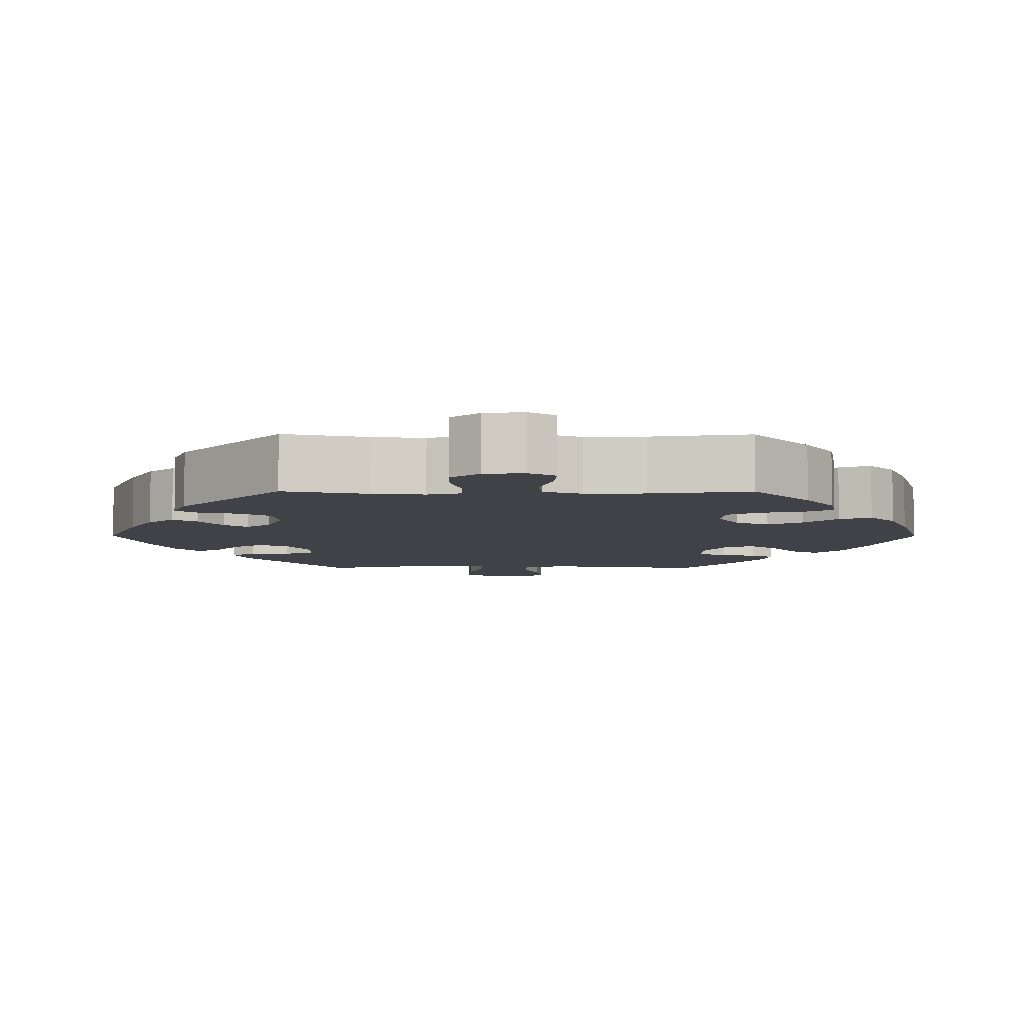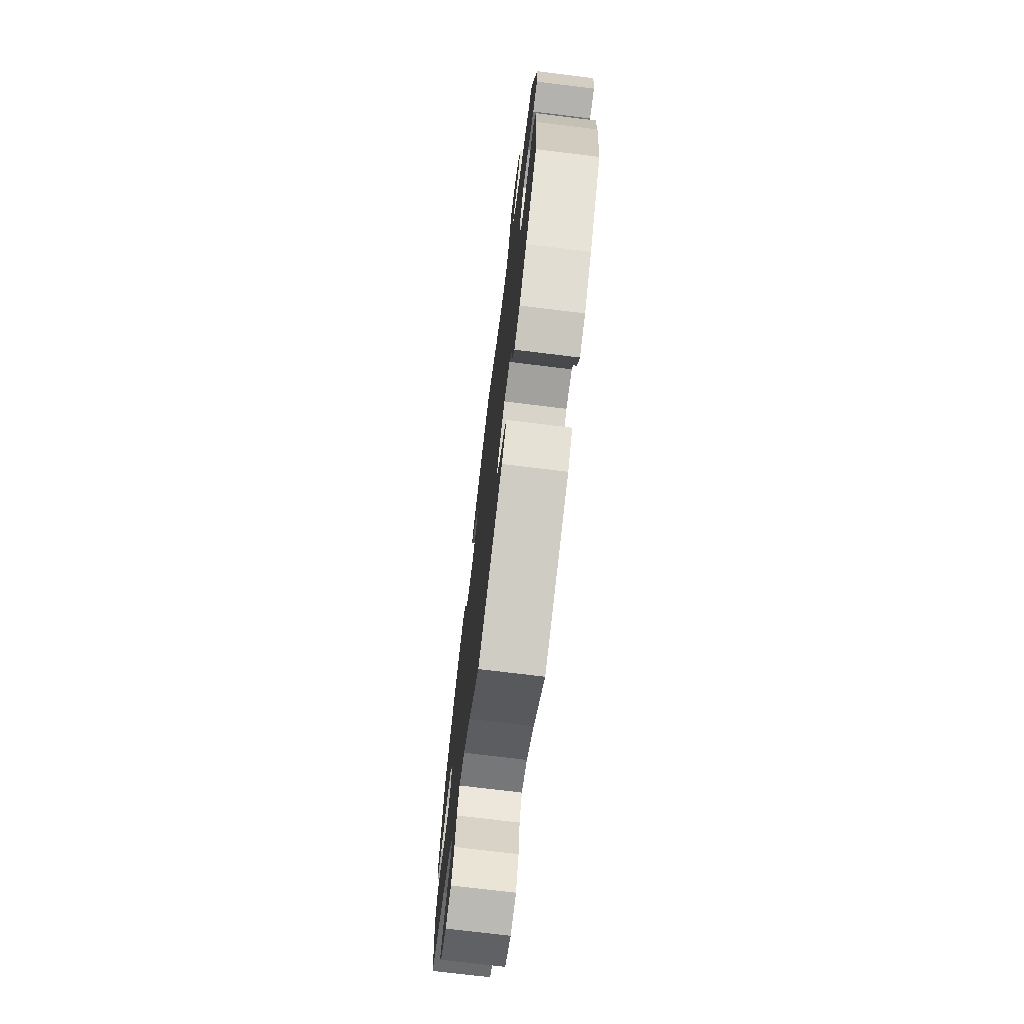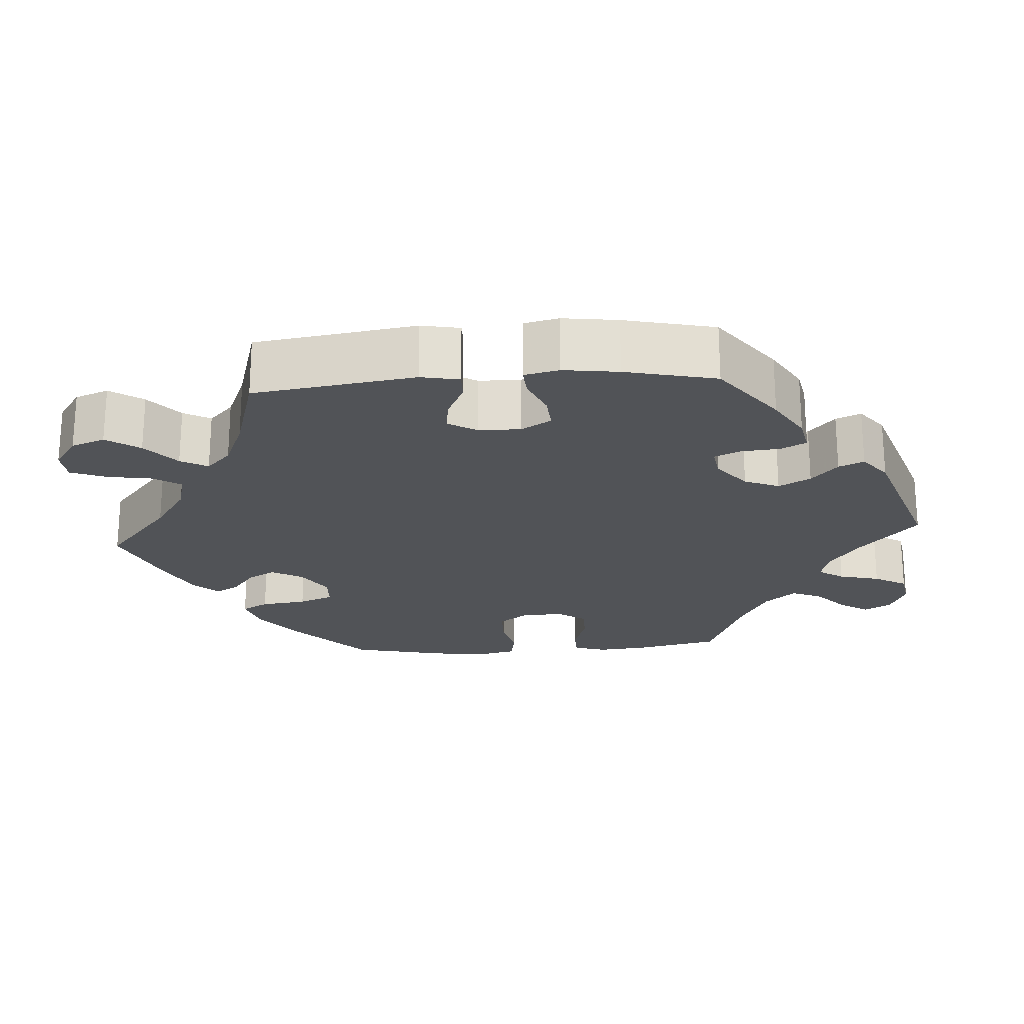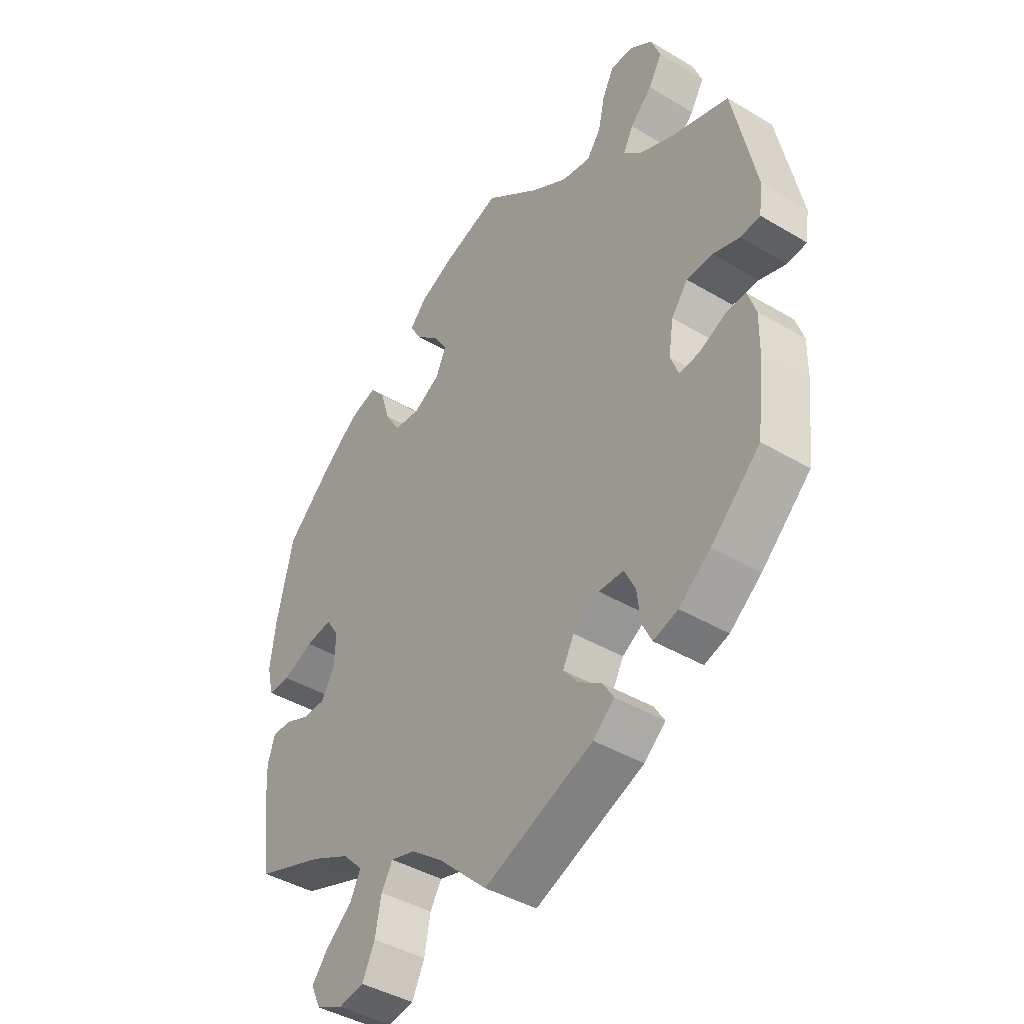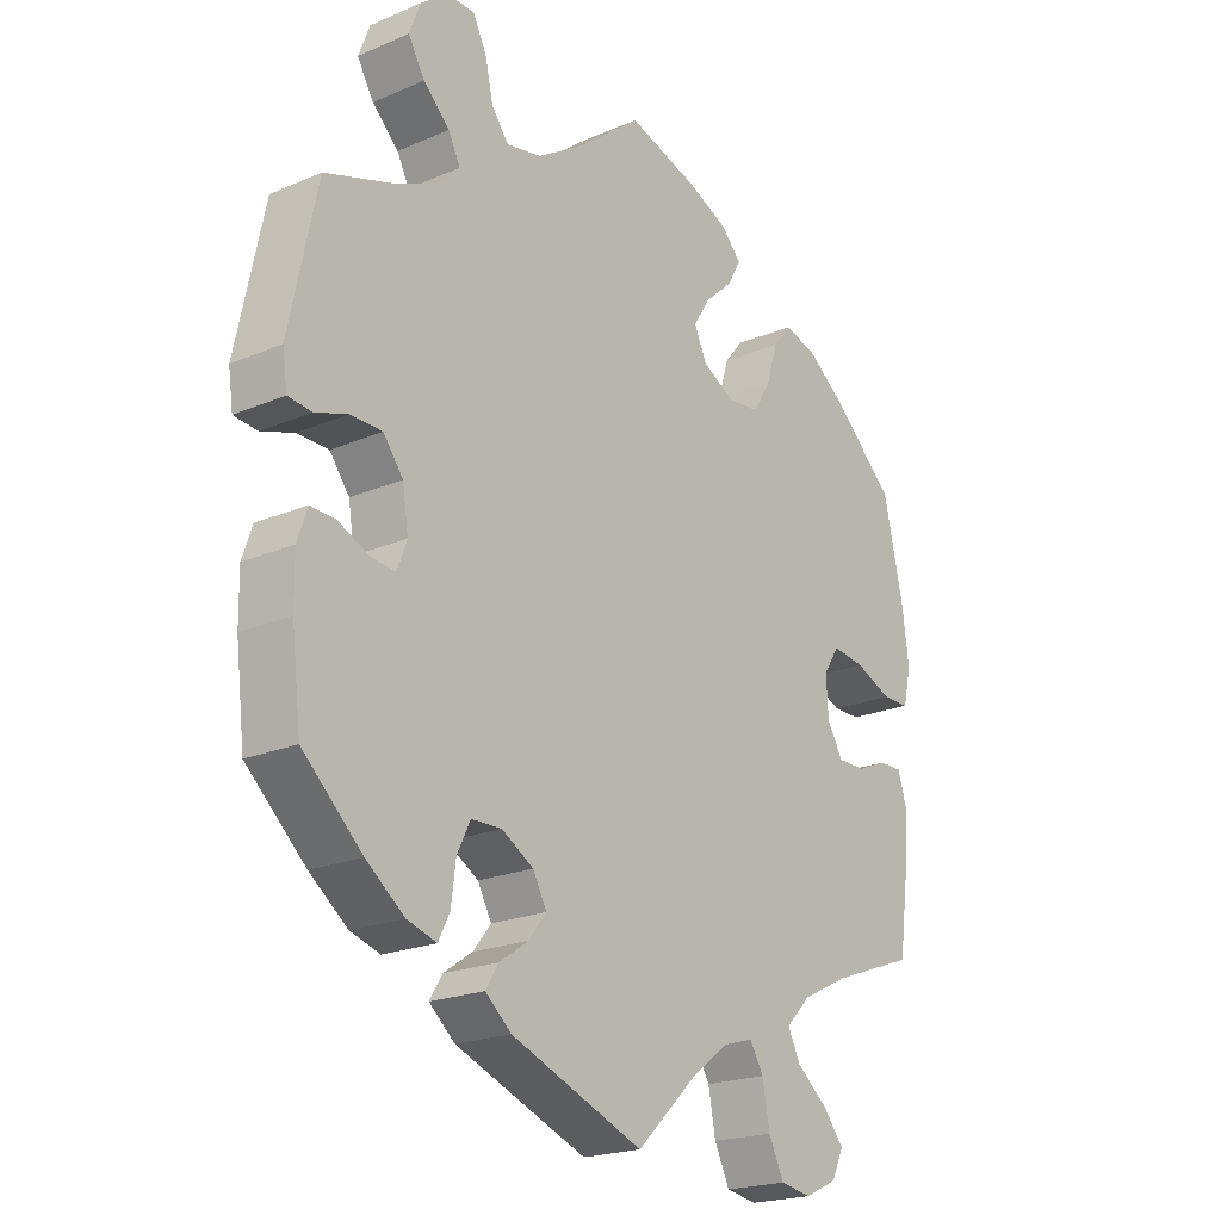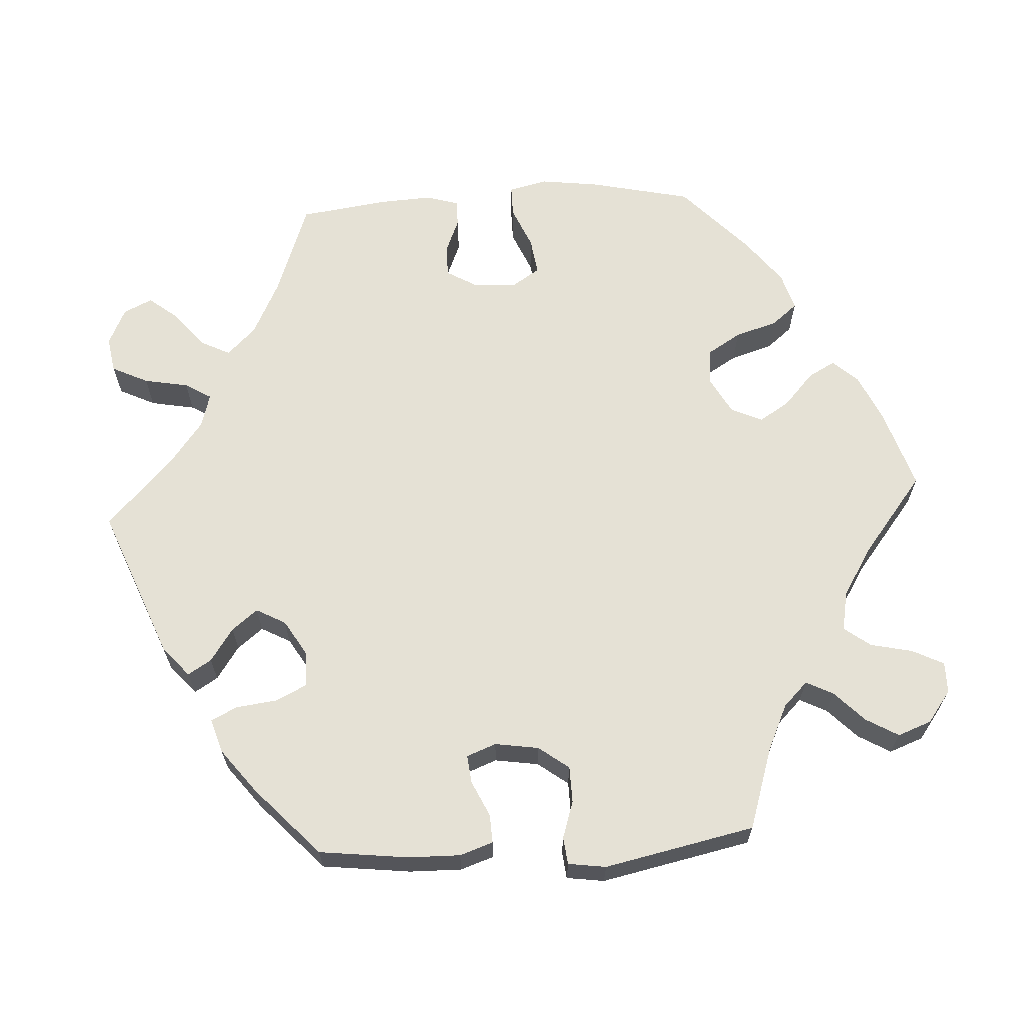
<metadata>
{"format":"obj","ext":"obj","renderer":"f3d","projection":"perspective","resolution":1024,"background":"white","views":[{"elev":-6.8,"azim":-30.4,"up":"+Y"},{"elev":-73.3,"azim":-97.0,"up":"+Z"},{"elev":-22.1,"azim":-145.9,"up":"+Y"},{"elev":-42.1,"azim":-125.6,"up":"+Z"},{"elev":-20.8,"azim":-52.3,"up":"+Z"},{"elev":65.0,"azim":-93.3,"up":"+Y"}]}
</metadata>
<code>
v 0.374 0.07 -0.335
v 0.303 0.07 -0.37
v 0.266 0.07 -0.408
v 0.285 0.07 -0.446
v 0.332 0.07 -0.485
v 0.363 0.07 -0.524
v 0.345 0.07 -0.562
v 0.296 0.07 -0.585
v 0.249 0.07 -0.577
v 0.226 0.07 -0.529
v 0.215 0.07 -0.47
v 0.194 0.07 -0.435
v 0.149 0.07 -0.448
v 0.091 0.07 -0.492
v 0.001 0.07 -0.578
v -0.199 0.07 -0.498
v -0.238 0.07 -0.464
v -0.219 0.07 -0.433
v -0.175 0.07 -0.403
v -0.148 0.07 -0.369
v -0.169 0.07 -0.33
v -0.217 0.07 -0.301
v -0.263 0.07 -0.302
v -0.283 0.07 -0.343
v -0.29 0.07 -0.398
v -0.307 0.07 -0.432
v -0.352 0.07 -0.418
v -0.41 0.07 -0.373
v -0.5 0.07 -0.289
v -0.514 0.07 -0.171
v -0.515 0.07 -0.102
v -0.5 0.07 -0.058
v -0.462 0.07 -0.06
v -0.415 0.07 -0.082
v -0.378 0.07 -0.086
v -0.363 0.07 -0.047
v -0.372 0.07 0.011
v -0.402 0.07 0.051
v -0.45 0.07 0.052
v -0.499 0.07 0.036
v -0.535 0.07 0.04
v -0.542 0.07 0.09
v -0.5 0.07 0.289
v -0.392 0.07 0.324
v -0.331 0.07 0.352
v -0.299 0.07 0.384
v -0.317 0.07 0.42
v -0.357 0.07 0.459
v -0.382 0.07 0.502
v -0.365 0.07 0.547
v -0.323 0.07 0.578
v -0.282 0.07 0.578
v -0.261 0.07 0.536
v -0.249 0.07 0.481
v -0.223 0.07 0.446
v -0.17 0.07 0.456
v -0.104 0.07 0.497
v -0.001 0.07 0.578
v 0.107 0.07 0.543
v 0.168 0.07 0.515
v 0.198 0.07 0.482
v 0.178 0.07 0.446
v 0.135 0.07 0.407
v 0.11 0.07 0.367
v 0.129 0.07 0.325
v 0.178 0.07 0.298
v 0.226 0.07 0.303
v 0.253 0.07 0.347
v 0.27 0.07 0.403
v 0.298 0.07 0.437
v 0.348 0.07 0.422
v 0.408 0.07 0.376
v 0.5 0.07 0.29
v 0.53 0.07 0.155
v 0.54 0.07 0.077
v 0.528 0.07 0.026
v 0.487 0.07 0.026
v 0.431 0.07 0.05
v 0.382 0.07 0.057
v 0.358 0.07 0.02
v 0.361 0.07 -0.037
v 0.385 0.07 -0.078
v 0.427 0.07 -0.078
v 0.473 0.07 -0.059
v 0.508 0.07 -0.059
v 0.521 0.07 -0.102
v 0.517 0.07 -0.172
v 0.501 0.07 -0.289
v 0.374 0 -0.335
v 0.303 0 -0.37
v 0.266 0 -0.408
v 0.285 0 -0.446
v 0.332 0 -0.485
v 0.363 0 -0.524
v 0.345 0 -0.562
v 0.296 0 -0.585
v 0.249 0 -0.577
v 0.226 0 -0.529
v 0.215 0 -0.47
v 0.194 0 -0.435
v 0.149 0 -0.448
v 0.091 0 -0.492
v 0.001 0 -0.578
v -0.199 0 -0.498
v -0.238 0 -0.464
v -0.219 0 -0.433
v -0.175 0 -0.403
v -0.148 0 -0.369
v -0.169 0 -0.33
v -0.217 0 -0.301
v -0.263 0 -0.302
v -0.283 0 -0.343
v -0.29 0 -0.398
v -0.307 0 -0.432
v -0.352 0 -0.418
v -0.41 0 -0.373
v -0.5 0 -0.289
v -0.514 0 -0.171
v -0.515 0 -0.102
v -0.5 0 -0.058
v -0.462 0 -0.06
v -0.415 0 -0.082
v -0.378 0 -0.086
v -0.363 0 -0.047
v -0.372 0 0.011
v -0.402 0 0.051
v -0.45 0 0.052
v -0.499 0 0.036
v -0.535 0 0.04
v -0.542 0 0.09
v -0.5 0 0.289
v -0.392 0 0.324
v -0.331 0 0.352
v -0.299 0 0.384
v -0.317 0 0.42
v -0.357 0 0.459
v -0.382 0 0.502
v -0.365 0 0.547
v -0.323 0 0.578
v -0.282 0 0.578
v -0.261 0 0.536
v -0.249 0 0.481
v -0.223 0 0.446
v -0.17 0 0.456
v -0.104 0 0.497
v -0.001 0 0.578
v 0.107 0 0.543
v 0.168 0 0.515
v 0.198 0 0.482
v 0.178 0 0.446
v 0.135 0 0.407
v 0.11 0 0.367
v 0.129 0 0.325
v 0.178 0 0.298
v 0.226 0 0.303
v 0.253 0 0.347
v 0.27 0 0.403
v 0.298 0 0.437
v 0.348 0 0.422
v 0.408 0 0.376
v 0.5 0 0.29
v 0.53 0 0.155
v 0.54 0 0.077
v 0.528 0 0.026
v 0.487 0 0.026
v 0.431 0 0.05
v 0.382 0 0.057
v 0.358 0 0.02
v 0.361 0 -0.037
v 0.385 0 -0.078
v 0.427 0 -0.078
v 0.473 0 -0.059
v 0.508 0 -0.059
v 0.521 0 -0.102
v 0.517 0 -0.172
v 0.501 0 -0.289
f 87 88 1
f 86 87 1 2
f 83 84 85 86
f 82 83 86 2
f 81 82 2 3
f 80 81 3
f 75 76 77 78
f 75 78 79
f 74 75 79
f 73 74 79
f 72 73 79 80
f 68 69 70 71
f 67 68 71 72
f 60 61 62 63
f 60 63 64
f 57 58 59 60
f 56 57 60 64
f 55 56 64 65
f 51 52 53 54
f 51 54 55
f 50 51 55
f 47 48 49 50
f 46 47 50 55
f 45 46 55 65
f 41 42 43 44
f 39 40 41 44
f 38 39 44 45
f 37 38 45 65
f 31 32 33 34
f 31 34 35
f 30 31 35
f 29 30 35
f 28 29 35
f 27 28 35 36
f 24 25 26 27
f 23 24 27 36
f 16 17 18 19
f 14 15 16 19
f 13 14 19 20
f 12 13 20 21
f 8 9 10 11
f 8 11 12
f 7 8 12
f 4 5 6 7
f 4 7 12
f 3 4 12 21
f 67 72 80 3
f 66 67 3 21
f 65 66 21 22
f 36 37 65
f 22 23 36 65
f 89 176 175
f 90 89 175 174
f 174 173 172 171
f 90 174 171 170
f 91 90 170 169
f 91 169 168
f 166 165 164 163
f 167 166 163
f 167 163 162
f 167 162 161
f 168 167 161 160
f 159 158 157 156
f 160 159 156 155
f 151 150 149 148
f 152 151 148
f 148 147 146 145
f 152 148 145 144
f 153 152 144 143
f 142 141 140 139
f 143 142 139
f 143 139 138
f 138 137 136 135
f 143 138 135 134
f 153 143 134 133
f 132 131 130 129
f 132 129 128 127
f 133 132 127 126
f 153 133 126 125
f 122 121 120 119
f 123 122 119
f 123 119 118
f 123 118 117
f 123 117 116
f 124 123 116 115
f 115 114 113 112
f 124 115 112 111
f 107 106 105 104
f 107 104 103 102
f 108 107 102 101
f 109 108 101 100
f 99 98 97 96
f 100 99 96
f 100 96 95
f 95 94 93 92
f 100 95 92
f 109 100 92 91
f 91 168 160 155
f 109 91 155 154
f 110 109 154 153
f 153 125 124
f 153 124 111 110
f 1 89 90 2
f 2 90 91 3
f 3 91 92 4
f 4 92 93 5
f 5 93 94 6
f 6 94 95 7
f 7 95 96 8
f 8 96 97 9
f 9 97 98 10
f 10 98 99 11
f 11 99 100 12
f 12 100 101 13
f 13 101 102 14
f 14 102 103 15
f 15 103 104 16
f 16 104 105 17
f 17 105 106 18
f 18 106 107 19
f 19 107 108 20
f 20 108 109 21
f 21 109 110 22
f 22 110 111 23
f 23 111 112 24
f 24 112 113 25
f 25 113 114 26
f 26 114 115 27
f 27 115 116 28
f 28 116 117 29
f 29 117 118 30
f 30 118 119 31
f 31 119 120 32
f 32 120 121 33
f 33 121 122 34
f 34 122 123 35
f 35 123 124 36
f 36 124 125 37
f 37 125 126 38
f 38 126 127 39
f 39 127 128 40
f 40 128 129 41
f 41 129 130 42
f 42 130 131 43
f 43 131 132 44
f 44 132 133 45
f 45 133 134 46
f 46 134 135 47
f 47 135 136 48
f 48 136 137 49
f 49 137 138 50
f 50 138 139 51
f 51 139 140 52
f 52 140 141 53
f 53 141 142 54
f 54 142 143 55
f 55 143 144 56
f 56 144 145 57
f 57 145 146 58
f 58 146 147 59
f 59 147 148 60
f 60 148 149 61
f 61 149 150 62
f 62 150 151 63
f 63 151 152 64
f 64 152 153 65
f 65 153 154 66
f 66 154 155 67
f 67 155 156 68
f 68 156 157 69
f 69 157 158 70
f 70 158 159 71
f 71 159 160 72
f 72 160 161 73
f 73 161 162 74
f 74 162 163 75
f 75 163 164 76
f 76 164 165 77
f 77 165 166 78
f 78 166 167 79
f 79 167 168 80
f 80 168 169 81
f 81 169 170 82
f 82 170 171 83
f 83 171 172 84
f 84 172 173 85
f 85 173 174 86
f 86 174 175 87
f 87 175 176 88
f 88 176 89 1

</code>
